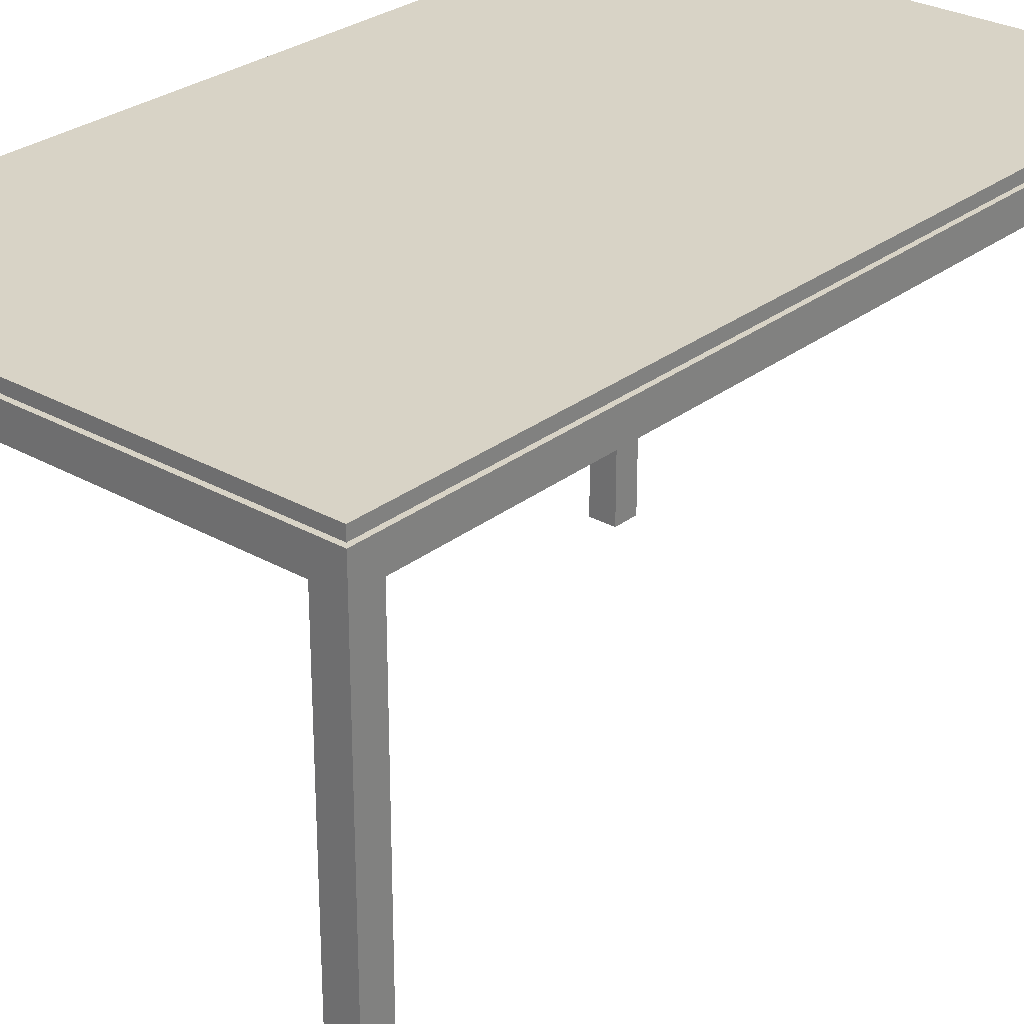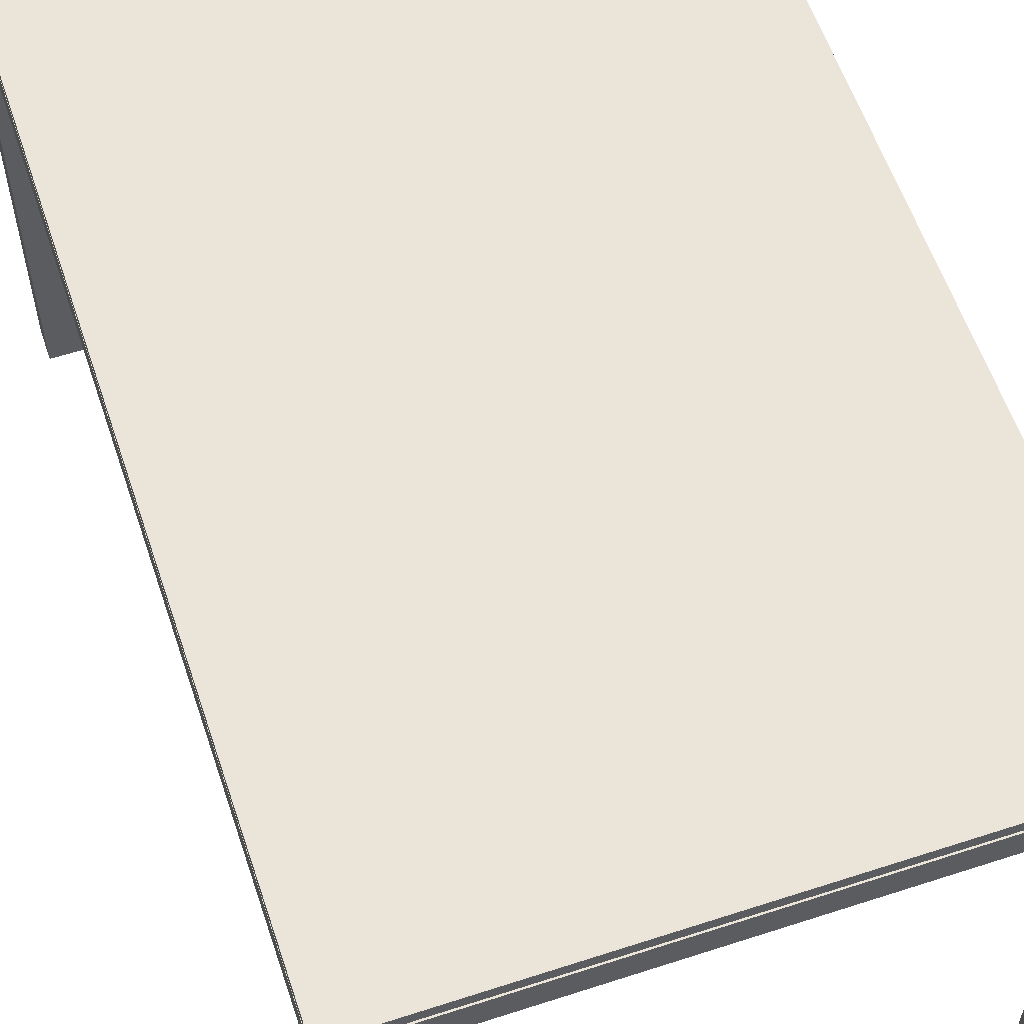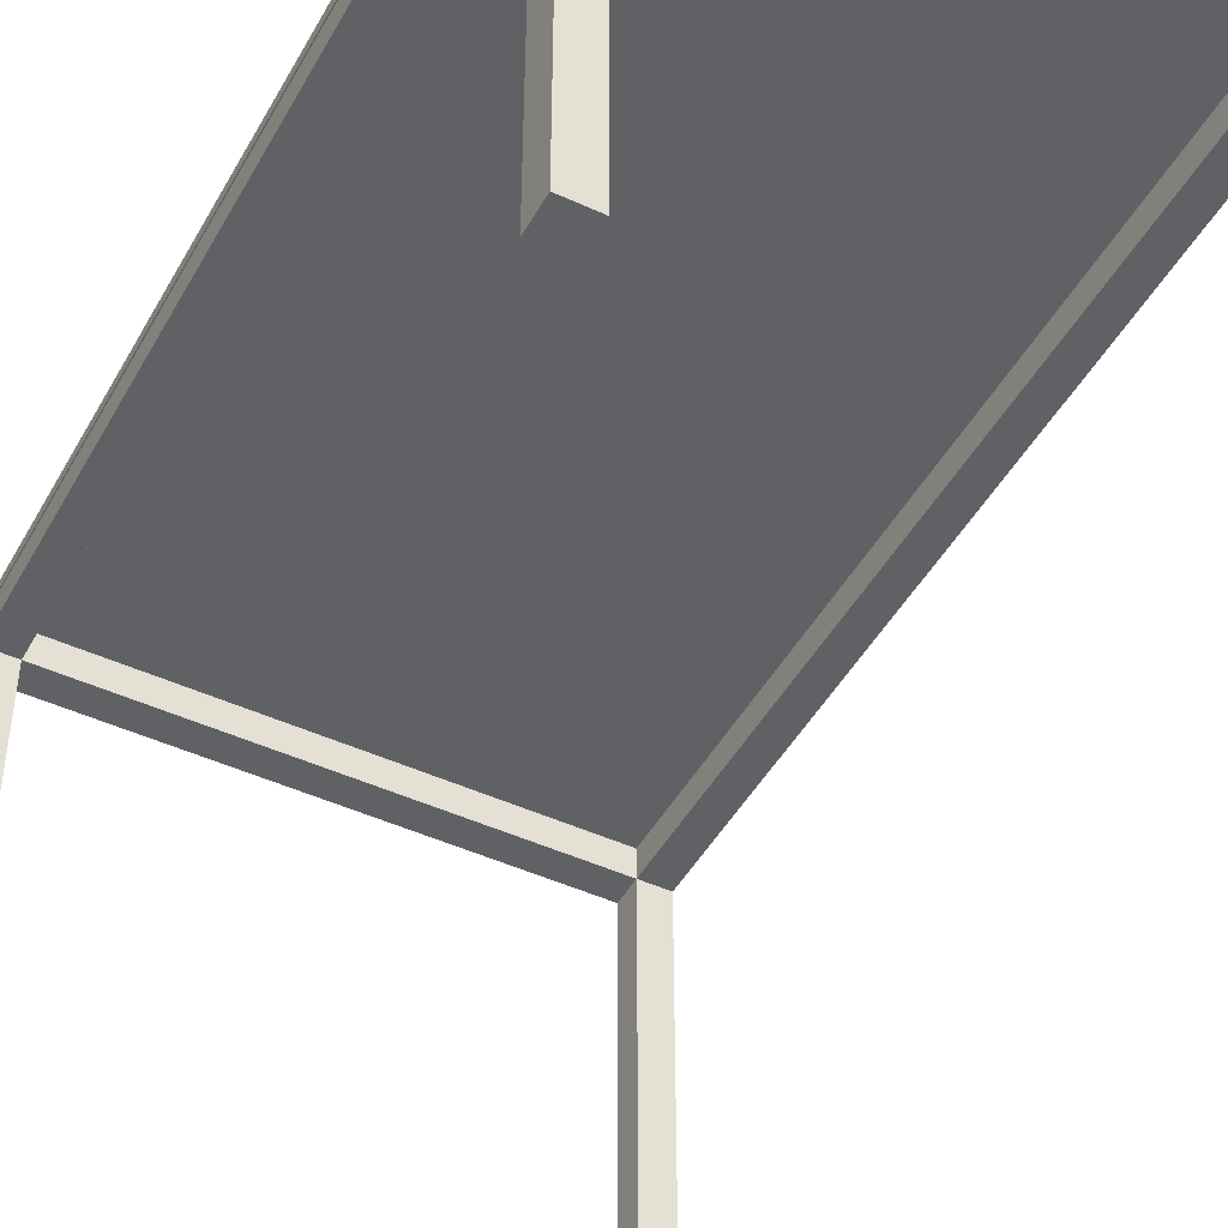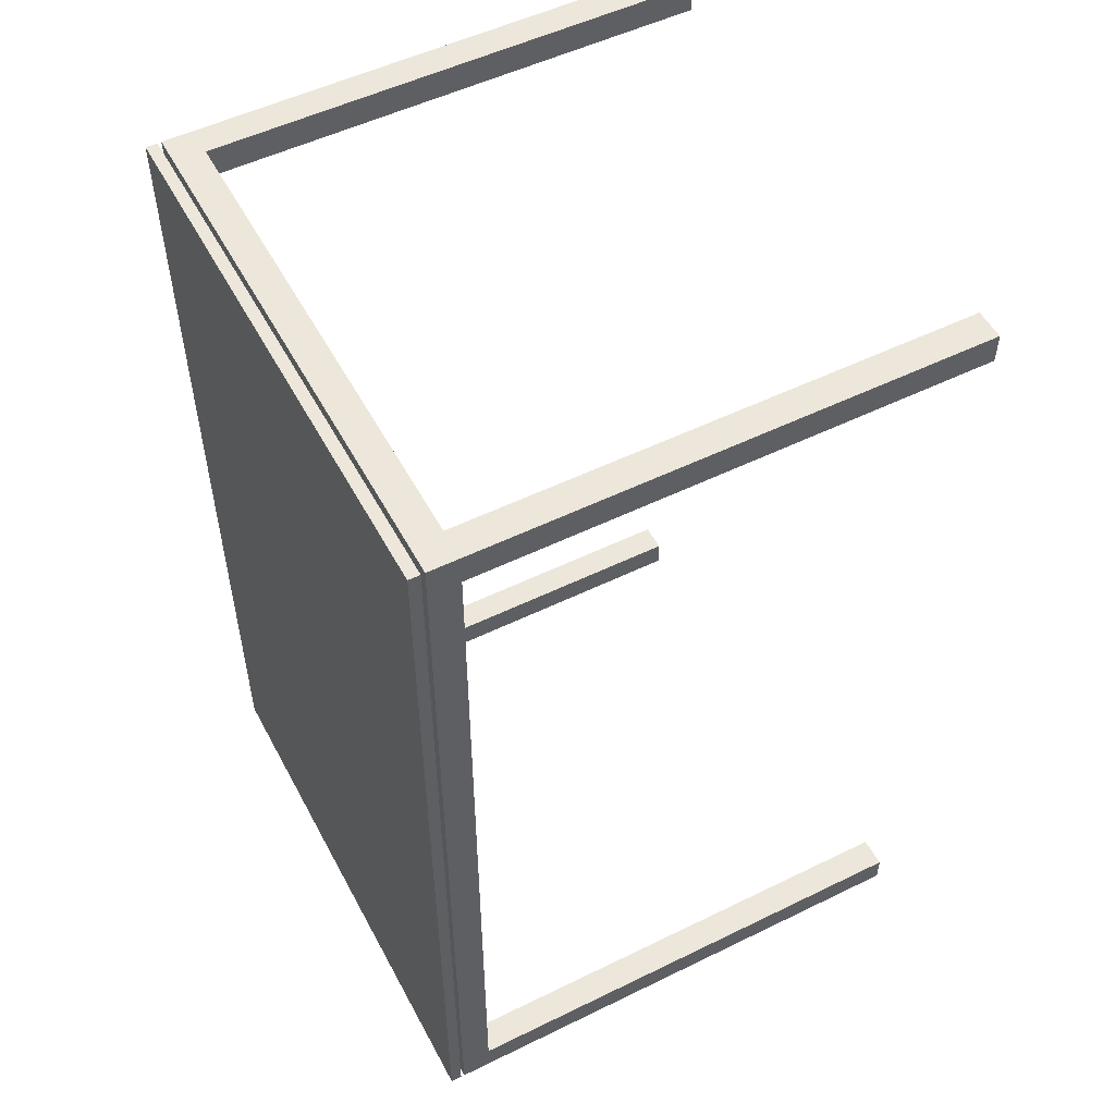
<metadata>
{"format":"obj","ext":"obj","renderer":"f3d","projection":"perspective","resolution":1024,"background":"white","views":[{"elev":28.2,"azim":40.7,"up":"+Z"},{"elev":59.0,"azim":161.5,"up":"+Z"},{"elev":-46.2,"azim":-27.8,"up":"+Z"},{"elev":52.7,"azim":62.3,"up":"+Y"}]}
</metadata>
<code>
v -30.82 -31.45 0.75
v -30.82 -31.45 0
v -30.82 28.55 0.75
v -30.82 28.55 0
v -30.82 28.55 0.75
v -30.82 -31.45 0
v -30.82 -31.45 0
v -30.82 28.55 0.75
v -30.82 28.55 0
v -30.82 28.55 0.75
v -30.82 -31.45 0
v -30.82 -31.45 0.75
v 5.183 -31.45 0
v -30.82 -31.45 0
v 5.183 -31.45 0.75
v -30.82 -31.45 0.75
v 5.183 -31.45 0.75
v -30.82 -31.45 0
v -30.82 -31.45 0
v 5.183 -31.45 0.75
v -30.82 -31.45 0.75
v 5.183 -31.45 0.75
v -30.82 -31.45 0
v 5.183 -31.45 0
v -30.82 -31.45 0.75
v -30.82 28.55 0.75
v 5.183 -31.45 0.75
v 5.183 28.55 0.75
v 5.183 -31.45 0.75
v -30.82 28.55 0.75
v -30.82 28.55 0.75
v 5.183 -31.45 0.75
v 5.183 28.55 0.75
v 5.183 -31.45 0.75
v -30.82 28.55 0.75
v -30.82 -31.45 0.75
v -30.82 28.55 0
v 5.183 28.55 0
v -30.82 28.55 0.75
v 5.183 28.55 0.75
v -30.82 28.55 0.75
v 5.183 28.55 0
v 5.183 28.55 0
v -30.82 28.55 0.75
v 5.183 28.55 0.75
v -30.82 28.55 0.75
v 5.183 28.55 0
v -30.82 28.55 0
v -30.82 28.55 0
v -30.82 -31.45 0
v 5.183 28.55 0
v 5.183 -31.45 0
v 5.183 28.55 0
v -30.82 -31.45 0
v -30.82 -31.45 0
v 5.183 28.55 0
v 5.183 -31.45 0
v 5.183 28.55 0
v -30.82 -31.45 0
v -30.82 28.55 0
v 5.183 -31.45 0
v 5.183 -31.45 0.75
v 5.183 28.55 0
v 5.183 28.55 0.75
v 5.183 28.55 0
v 5.183 -31.45 0.75
v 5.183 -31.45 0.75
v 5.183 28.55 0
v 5.183 28.55 0.75
v 5.183 28.55 0
v 5.183 -31.45 0.75
v 5.183 -31.45 0
v 3.183 -31.45 -2.25
v 3.183 -31.45 -35.25
v 3.183 -29.45 -2.25
v 3.183 -29.45 -35.25
v 3.183 -29.45 -2.25
v 3.183 -31.45 -35.25
v 3.183 -31.45 -35.25
v 3.183 -29.45 -2.25
v 3.183 -29.45 -35.25
v 3.183 -29.45 -2.25
v 3.183 -31.45 -35.25
v 3.183 -31.45 -2.25
v -28.82 -31.45 -2.25
v -28.82 -29.45 -2.25
v 3.183 -31.45 -2.25
v 3.183 -29.45 -2.25
v 3.183 -31.45 -2.25
v -28.82 -29.45 -2.25
v -28.82 -29.45 -2.25
v 3.183 -31.45 -2.25
v 3.183 -29.45 -2.25
v 3.183 -31.45 -2.25
v -28.82 -29.45 -2.25
v -28.82 -31.45 -2.25
v -28.82 -31.45 -35.25
v -28.82 -31.45 -2.25
v -28.82 -29.45 -35.25
v -28.82 -29.45 -2.25
v -28.82 -29.45 -35.25
v -28.82 -31.45 -2.25
v -28.82 -31.45 -2.25
v -28.82 -29.45 -35.25
v -28.82 -29.45 -2.25
v -28.82 -29.45 -35.25
v -28.82 -31.45 -2.25
v -28.82 -31.45 -35.25
v -28.82 -29.45 -2.25
v 3.183 -29.45 -2.25
v -28.82 -29.45 -0.25
v 3.183 -29.45 -0.25
v -28.82 -29.45 -0.25
v 3.183 -29.45 -2.25
v 3.183 -29.45 -2.25
v -28.82 -29.45 -0.25
v 3.183 -29.45 -0.25
v -28.82 -29.45 -0.25
v 3.183 -29.45 -2.25
v -28.82 -29.45 -2.25
v 3.183 -29.45 -2.25
v 3.183 26.55 -2.25
v 5.183 -29.45 -2.25
v 5.183 26.55 -2.25
v 5.183 -29.45 -2.25
v 3.183 26.55 -2.25
v 3.183 26.55 -2.25
v 5.183 -29.45 -2.25
v 5.183 26.55 -2.25
v 5.183 -29.45 -2.25
v 3.183 26.55 -2.25
v 3.183 -29.45 -2.25
v 3.183 -29.45 -35.25
v 5.183 -29.45 -35.25
v 3.183 -29.45 -2.25
v 5.183 -29.45 -2.25
v 3.183 -29.45 -2.25
v 5.183 -29.45 -35.25
v 5.183 -29.45 -35.25
v 3.183 -29.45 -2.25
v 5.183 -29.45 -2.25
v 3.183 -29.45 -2.25
v 5.183 -29.45 -35.25
v 3.183 -29.45 -35.25
v 3.183 -29.45 -35.25
v 3.183 -31.45 -35.25
v 5.183 -29.45 -35.25
v 5.183 -31.45 -35.25
v 5.183 -29.45 -35.25
v 3.183 -31.45 -35.25
v 3.183 -31.45 -35.25
v 5.183 -29.45 -35.25
v 5.183 -31.45 -35.25
v 5.183 -29.45 -35.25
v 3.183 -31.45 -35.25
v 3.183 -29.45 -35.25
v 5.183 -31.45 -35.25
v 3.183 -31.45 -35.25
v 5.183 -31.45 -0.25
v 3.183 -31.45 -2.25
v 5.183 -31.45 -0.25
v 3.183 -31.45 -35.25
v -28.82 -31.45 -2.25
v 5.183 -31.45 -0.25
v 3.183 -31.45 -2.25
v -28.82 -31.45 -35.25
v -30.82 -31.45 -35.25
v -28.82 -31.45 -2.25
v -30.82 -31.45 -0.25
v -28.82 -31.45 -2.25
v -30.82 -31.45 -35.25
v 5.183 -31.45 -0.25
v -28.82 -31.45 -2.25
v -30.82 -31.45 -0.25
v -30.82 -31.45 -0.25
v -28.82 -31.45 -2.25
v 5.183 -31.45 -0.25
v -30.82 -31.45 -35.25
v -28.82 -31.45 -2.25
v -30.82 -31.45 -0.25
v -28.82 -31.45 -2.25
v -30.82 -31.45 -35.25
v -28.82 -31.45 -35.25
v 3.183 -31.45 -2.25
v 5.183 -31.45 -0.25
v -28.82 -31.45 -2.25
v 3.183 -31.45 -35.25
v 5.183 -31.45 -0.25
v 3.183 -31.45 -2.25
v 5.183 -31.45 -0.25
v 3.183 -31.45 -35.25
v 5.183 -31.45 -35.25
v -30.82 -29.45 -35.25
v -30.82 -31.45 -35.25
v -28.82 -29.45 -35.25
v -28.82 -31.45 -35.25
v -28.82 -29.45 -35.25
v -30.82 -31.45 -35.25
v -30.82 -31.45 -35.25
v -28.82 -29.45 -35.25
v -28.82 -31.45 -35.25
v -28.82 -29.45 -35.25
v -30.82 -31.45 -35.25
v -30.82 -29.45 -35.25
v -30.82 -29.45 -35.25
v -28.82 -29.45 -35.25
v -30.82 -29.45 -2.25
v -28.82 -29.45 -2.25
v -30.82 -29.45 -2.25
v -28.82 -29.45 -35.25
v -28.82 -29.45 -35.25
v -30.82 -29.45 -2.25
v -28.82 -29.45 -2.25
v -30.82 -29.45 -2.25
v -28.82 -29.45 -35.25
v -30.82 -29.45 -35.25
v 3.183 -29.45 -0.25
v 3.183 -29.45 -2.25
v 3.183 26.55 -0.25
v 3.183 26.55 -2.25
v 3.183 26.55 -0.25
v 3.183 -29.45 -2.25
v 3.183 -29.45 -2.25
v 3.183 26.55 -0.25
v 3.183 26.55 -2.25
v 3.183 26.55 -0.25
v 3.183 -29.45 -2.25
v 3.183 -29.45 -0.25
v -28.82 -29.45 -2.25
v -28.82 -29.45 -0.25
v -28.82 26.55 -2.25
v -28.82 26.55 -0.25
v -28.82 26.55 -2.25
v -28.82 -29.45 -0.25
v -28.82 -29.45 -0.25
v -28.82 26.55 -2.25
v -28.82 26.55 -0.25
v -28.82 26.55 -2.25
v -28.82 -29.45 -0.25
v -28.82 -29.45 -2.25
v 5.183 26.55 -35.25
v 3.183 26.55 -35.25
v 5.183 26.55 -2.25
v 3.183 26.55 -2.25
v 5.183 26.55 -2.25
v 3.183 26.55 -35.25
v 3.183 26.55 -35.25
v 5.183 26.55 -2.25
v 3.183 26.55 -2.25
v 5.183 26.55 -2.25
v 3.183 26.55 -35.25
v 5.183 26.55 -35.25
v 3.183 28.55 -35.25
v 3.183 26.55 -35.25
v 5.183 28.55 -35.25
v 5.183 26.55 -35.25
v 5.183 28.55 -35.25
v 3.183 26.55 -35.25
v 3.183 26.55 -35.25
v 5.183 28.55 -35.25
v 5.183 26.55 -35.25
v 5.183 28.55 -35.25
v 3.183 26.55 -35.25
v 3.183 28.55 -35.25
v 5.183 26.55 -35.25
v 5.183 26.55 -2.25
v 5.183 28.55 -35.25
v 5.183 -31.45 -35.25
v 5.183 -31.45 -0.25
v 5.183 -29.45 -35.25
v 5.183 -29.45 -2.25
v 5.183 -29.45 -35.25
v 5.183 -31.45 -0.25
v 5.183 28.55 -0.25
v 5.183 -29.45 -2.25
v 5.183 -31.45 -0.25
v 5.183 26.55 -2.25
v 5.183 -29.45 -2.25
v 5.183 28.55 -0.25
v 5.183 28.55 -35.25
v 5.183 26.55 -2.25
v 5.183 28.55 -0.25
v 5.183 28.55 -0.25
v 5.183 26.55 -2.25
v 5.183 28.55 -35.25
v 5.183 28.55 -0.25
v 5.183 -29.45 -2.25
v 5.183 26.55 -2.25
v 5.183 -31.45 -0.25
v 5.183 -29.45 -2.25
v 5.183 28.55 -0.25
v 5.183 -31.45 -0.25
v 5.183 -29.45 -35.25
v 5.183 -29.45 -2.25
v 5.183 -29.45 -35.25
v 5.183 -31.45 -0.25
v 5.183 -31.45 -35.25
v 5.183 28.55 -35.25
v 5.183 26.55 -2.25
v 5.183 26.55 -35.25
v -30.82 -31.45 -35.25
v -30.82 -29.45 -2.25
v -30.82 -31.45 -0.25
v -30.82 28.55 -0.25
v -30.82 -31.45 -0.25
v -30.82 -29.45 -2.25
v -30.82 26.55 -2.25
v -30.82 28.55 -0.25
v -30.82 -29.45 -2.25
v -30.82 26.55 -35.25
v -30.82 28.55 -0.25
v -30.82 26.55 -2.25
v -30.82 28.55 -35.25
v -30.82 28.55 -0.25
v -30.82 26.55 -35.25
v -30.82 -29.45 -2.25
v -30.82 -31.45 -35.25
v -30.82 -29.45 -35.25
v -30.82 -29.45 -35.25
v -30.82 -31.45 -35.25
v -30.82 -29.45 -2.25
v -30.82 26.55 -35.25
v -30.82 28.55 -0.25
v -30.82 28.55 -35.25
v -30.82 26.55 -2.25
v -30.82 28.55 -0.25
v -30.82 26.55 -35.25
v -30.82 -29.45 -2.25
v -30.82 28.55 -0.25
v -30.82 26.55 -2.25
v -30.82 -29.45 -2.25
v -30.82 -31.45 -0.25
v -30.82 28.55 -0.25
v -30.82 -31.45 -0.25
v -30.82 -29.45 -2.25
v -30.82 -31.45 -35.25
v -30.82 -29.45 -2.25
v -30.82 26.55 -2.25
v -28.82 -29.45 -2.25
v -28.82 26.55 -2.25
v -28.82 -29.45 -2.25
v -30.82 26.55 -2.25
v -30.82 26.55 -2.25
v -28.82 -29.45 -2.25
v -28.82 26.55 -2.25
v -28.82 -29.45 -2.25
v -30.82 26.55 -2.25
v -30.82 -29.45 -2.25
v 3.183 26.55 -2.25
v -28.82 26.55 -2.25
v 3.183 26.55 -0.25
v -28.82 26.55 -0.25
v 3.183 26.55 -0.25
v -28.82 26.55 -2.25
v -28.82 26.55 -2.25
v 3.183 26.55 -0.25
v -28.82 26.55 -0.25
v 3.183 26.55 -0.25
v -28.82 26.55 -2.25
v 3.183 26.55 -2.25
v 3.183 26.55 -2.25
v 3.183 26.55 -35.25
v 3.183 28.55 -2.25
v 3.183 28.55 -35.25
v 3.183 28.55 -2.25
v 3.183 26.55 -35.25
v 3.183 26.55 -35.25
v 3.183 28.55 -2.25
v 3.183 28.55 -35.25
v 3.183 28.55 -2.25
v 3.183 26.55 -35.25
v 3.183 26.55 -2.25
v -30.82 28.55 -35.25
v -28.82 28.55 -35.25
v -30.82 28.55 -0.25
v -28.82 28.55 -2.25
v -30.82 28.55 -0.25
v -28.82 28.55 -35.25
v 3.183 28.55 -2.25
v -30.82 28.55 -0.25
v -28.82 28.55 -2.25
v 3.183 28.55 -35.25
v 5.183 28.55 -35.25
v 3.183 28.55 -2.25
v 5.183 28.55 -0.25
v 3.183 28.55 -2.25
v 5.183 28.55 -35.25
v -30.82 28.55 -0.25
v 3.183 28.55 -2.25
v 5.183 28.55 -0.25
v 5.183 28.55 -0.25
v 3.183 28.55 -2.25
v -30.82 28.55 -0.25
v 5.183 28.55 -35.25
v 3.183 28.55 -2.25
v 5.183 28.55 -0.25
v 3.183 28.55 -2.25
v 5.183 28.55 -35.25
v 3.183 28.55 -35.25
v -28.82 28.55 -2.25
v -30.82 28.55 -0.25
v 3.183 28.55 -2.25
v -28.82 28.55 -35.25
v -30.82 28.55 -0.25
v -28.82 28.55 -2.25
v -30.82 28.55 -0.25
v -28.82 28.55 -35.25
v -30.82 28.55 -35.25
v -30.82 28.55 -35.25
v -30.82 26.55 -35.25
v -28.82 28.55 -35.25
v -28.82 26.55 -35.25
v -28.82 28.55 -35.25
v -30.82 26.55 -35.25
v -30.82 26.55 -35.25
v -28.82 28.55 -35.25
v -28.82 26.55 -35.25
v -28.82 28.55 -35.25
v -30.82 26.55 -35.25
v -30.82 28.55 -35.25
v -28.82 26.55 -35.25
v -30.82 26.55 -35.25
v -28.82 26.55 -2.25
v -30.82 26.55 -2.25
v -28.82 26.55 -2.25
v -30.82 26.55 -35.25
v -30.82 26.55 -35.25
v -28.82 26.55 -2.25
v -30.82 26.55 -2.25
v -28.82 26.55 -2.25
v -30.82 26.55 -35.25
v -28.82 26.55 -35.25
v -28.82 26.55 -2.25
v -28.82 28.55 -2.25
v 3.183 26.55 -2.25
v 3.183 28.55 -2.25
v 3.183 26.55 -2.25
v -28.82 28.55 -2.25
v -28.82 28.55 -2.25
v 3.183 26.55 -2.25
v 3.183 28.55 -2.25
v 3.183 26.55 -2.25
v -28.82 28.55 -2.25
v -28.82 26.55 -2.25
v -28.82 26.55 -35.25
v -28.82 26.55 -2.25
v -28.82 28.55 -35.25
v -28.82 28.55 -2.25
v -28.82 28.55 -35.25
v -28.82 26.55 -2.25
v -28.82 26.55 -2.25
v -28.82 28.55 -35.25
v -28.82 28.55 -2.25
v -28.82 28.55 -35.25
v -28.82 26.55 -2.25
v -28.82 26.55 -35.25
v 5.183 28.55 -0.25
v 3.183 26.55 -0.25
v 5.183 -31.45 -0.25
v 5.183 28.55 -0.25
v -28.82 26.55 -0.25
v 3.183 26.55 -0.25
v -28.82 26.55 -0.25
v -30.82 28.55 -0.25
v -28.82 -29.45 -0.25
v -30.82 28.55 -0.25
v -28.82 26.55 -0.25
v 5.183 28.55 -0.25
v 3.183 -29.45 -0.25
v 5.183 -31.45 -0.25
v 3.183 26.55 -0.25
v -28.82 -29.45 -0.25
v 5.183 -31.45 -0.25
v 3.183 -29.45 -0.25
v -28.82 -29.45 -0.25
v -30.82 -31.45 -0.25
v 5.183 -31.45 -0.25
v -30.82 -31.45 -0.25
v -28.82 -29.45 -0.25
v -30.82 28.55 -0.25
v -30.82 28.55 -0.25
v -28.82 -29.45 -0.25
v -30.82 -31.45 -0.25
v 5.183 -31.45 -0.25
v -30.82 -31.45 -0.25
v -28.82 -29.45 -0.25
v 3.183 -29.45 -0.25
v 5.183 -31.45 -0.25
v -28.82 -29.45 -0.25
v 3.183 26.55 -0.25
v 5.183 -31.45 -0.25
v 3.183 -29.45 -0.25
v 5.183 28.55 -0.25
v -28.82 26.55 -0.25
v -30.82 28.55 -0.25
v -28.82 -29.45 -0.25
v -30.82 28.55 -0.25
v -28.82 26.55 -0.25
v 3.183 26.55 -0.25
v -28.82 26.55 -0.25
v 5.183 28.55 -0.25
v 5.183 -31.45 -0.25
v 3.183 26.55 -0.25
v 5.183 28.55 -0.25
g room  amp  board parsons counter
f 1 2 3
f 4 5 6
f 7 8 9
f 10 11 12
f 13 14 15
f 16 17 18
f 19 20 21
f 22 23 24
f 25 26 27
f 28 29 30
f 31 32 33
f 34 35 36
f 37 38 39
f 40 41 42
f 43 44 45
f 46 47 48
f 49 50 51
f 52 53 54
f 55 56 57
f 58 59 60
f 61 62 63
f 64 65 66
f 67 68 69
f 70 71 72
f 73 74 75
f 76 77 78
f 79 80 81
f 82 83 84
f 85 86 87
f 88 89 90
f 91 92 93
f 94 95 96
f 97 98 99
f 100 101 102
f 103 104 105
f 106 107 108
f 109 110 111
f 112 113 114
f 115 116 117
f 118 119 120
f 121 122 123
f 124 125 126
f 127 128 129
f 130 131 132
f 133 134 135
f 136 137 138
f 139 140 141
f 142 143 144
f 145 146 147
f 148 149 150
f 151 152 153
f 154 155 156
f 157 158 159
f 160 161 162
f 163 164 165
f 166 167 168
f 169 170 171
f 172 173 174
f 175 176 177
f 178 179 180
f 181 182 183
f 184 185 186
f 187 188 189
f 190 191 192
f 193 194 195
f 196 197 198
f 199 200 201
f 202 203 204
f 205 206 207
f 208 209 210
f 211 212 213
f 214 215 216
f 217 218 219
f 220 221 222
f 223 224 225
f 226 227 228
f 229 230 231
f 232 233 234
f 235 236 237
f 238 239 240
f 241 242 243
f 244 245 246
f 247 248 249
f 250 251 252
f 253 254 255
f 256 257 258
f 259 260 261
f 262 263 264
f 265 266 267
f 268 269 270
f 271 272 273
f 274 275 276
f 277 278 279
f 280 281 282
f 283 284 285
f 286 287 288
f 289 290 291
f 292 293 294
f 295 296 297
f 298 299 300
f 301 302 303
f 304 305 306
f 307 308 309
f 310 311 312
f 313 314 315
f 316 317 318
f 319 320 321
f 322 323 324
f 325 326 327
f 328 329 330
f 331 332 333
f 334 335 336
f 337 338 339
f 340 341 342
f 343 344 345
f 346 347 348
f 349 350 351
f 352 353 354
f 355 356 357
f 358 359 360
f 361 362 363
f 364 365 366
f 367 368 369
f 370 371 372
f 373 374 375
f 376 377 378
f 379 380 381
f 382 383 384
f 385 386 387
f 388 389 390
f 391 392 393
f 394 395 396
f 397 398 399
f 400 401 402
f 403 404 405
f 406 407 408
f 409 410 411
f 412 413 414
f 415 416 417
f 418 419 420
f 421 422 423
f 424 425 426
f 427 428 429
f 430 431 432
f 433 434 435
f 436 437 438
f 439 440 441
f 442 443 444
f 445 446 447
f 448 449 450
f 451 452 453
f 454 455 456
f 457 458 459
f 460 461 462
f 463 464 465
f 466 467 468
f 469 470 471
f 472 473 474
f 475 476 477
f 478 479 480
f 481 482 483
f 484 485 486
f 487 488 489
f 490 491 492
f 493 494 495
f 496 497 498
f 499 500 501
f 502 503 504

</code>
